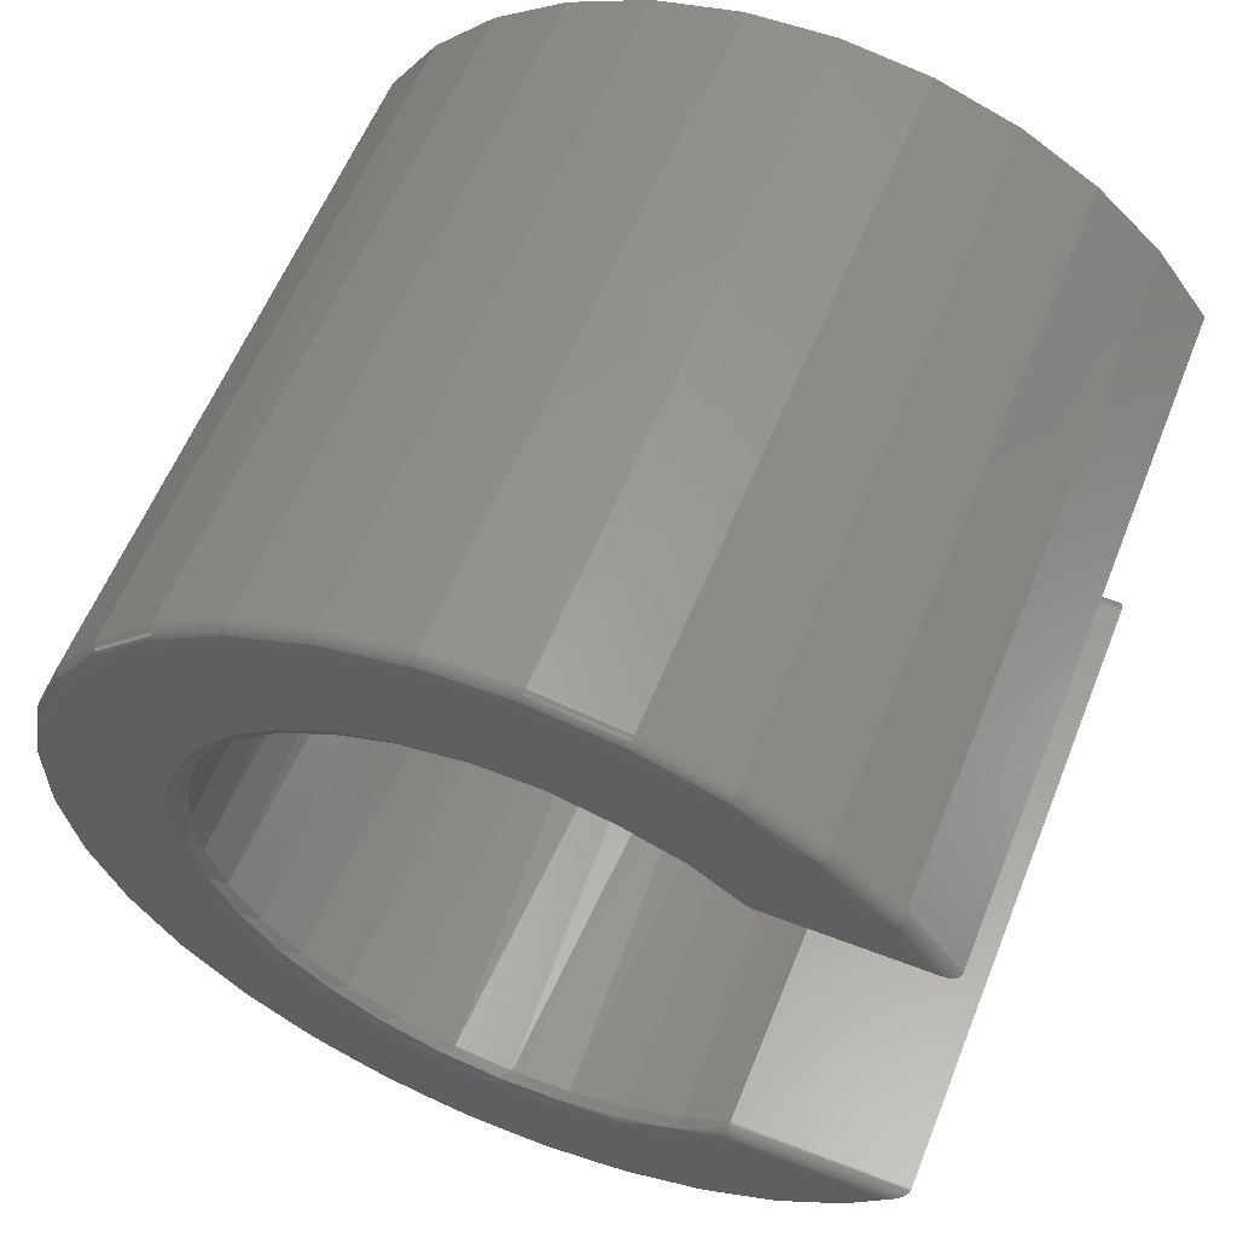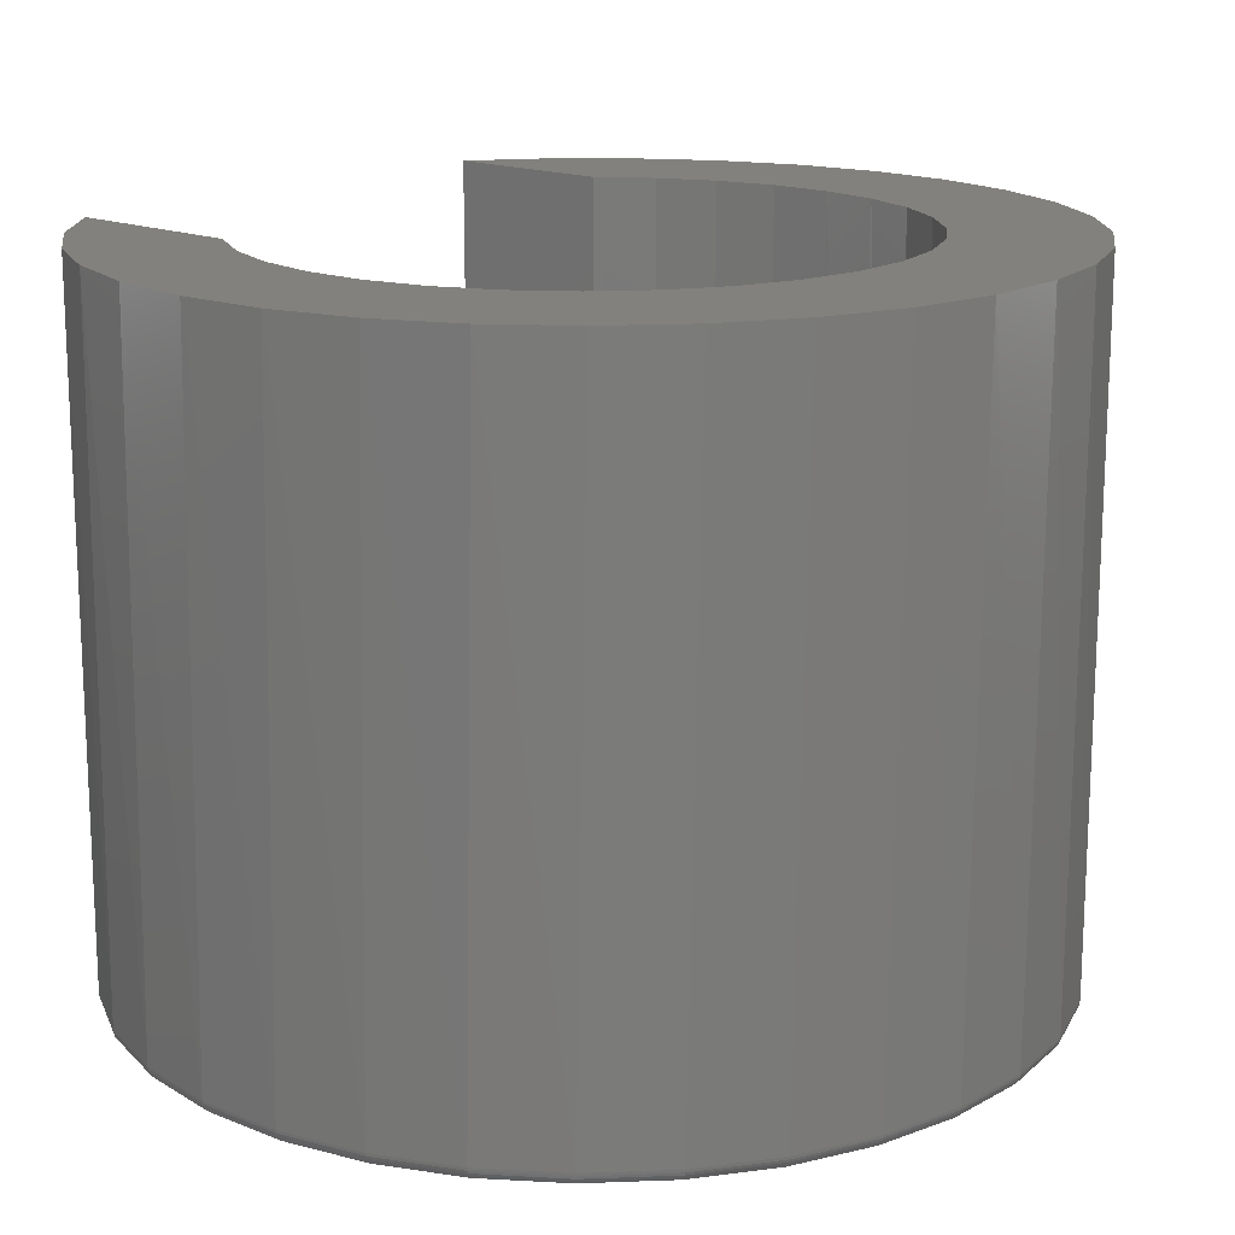
<metadata>
{"format":"stl","ext":"stl","renderer":"f3d","projection":"perspective","resolution":1024,"background":"white","views":[{"elev":58.9,"azim":-158.3,"up":"+Y"},{"elev":16.2,"azim":41.6,"up":"+Z"}]}
</metadata>
<code>
# stl→obj: 370 verts, 736 faces
v -0.4141 -0.2578 0.01562
v -0.4141 -0.2578 0.7344
v -0.2233 -0.2578 0.01562
v -0.2233 -0.2578 0.7344
v -0.1469 -0.3076 0.75
v -0.1706 -0.2952 0.01562
v -0.2038 -0.2734 0.75
v -0.1118 0.3214 0.01562
v -0.1085 0.3225 0.75
v -0.1691 0.2955 0.75
v -0.04894 0.3365 0.01562
v -0.04381 0.3372 0.75
v 0.0156 0.3395 0.01562
v 0.02249 0.3391 0.75
v 0.07953 0.3302 0.01562
v 0.08788 0.3281 0.75
v 0.1406 0.309 0.01562
v 0.1499 0.3046 0.75
v 0.1965 0.2766 0.01562
v 0.2062 0.2695 0.75
v 0.2453 0.2343 0.01562
v 0.2546 0.2241 0.75
v 0.2852 0.1835 0.01562
v 0.2932 0.1702 0.75
v 0.3147 0.1261 0.01562
v 0.3207 0.1099 0.75
v 0.3329 0.06407 0.01562
v 0.336 0.04533 0.75
v 0.3391 -0.0002467 0.01562
v 0.3384 -0.02094 0.75
v 0.3329 -0.06456 0.01562
v 0.328 -0.08643 0.75
v 0.3147 -0.1266 0.01562
v 0.305 -0.1486 0.75
v 0.2852 -0.184 0.01562
v 0.2704 -0.2052 0.75
v 0.2453 -0.2348 0.01562
v 0.2254 -0.254 0.75
v 0.1965 -0.2771 0.01562
v 0.1719 -0.2931 0.75
v 0.1406 -0.3095 0.01562
v 0.1118 -0.3211 0.75
v 0.07953 -0.3307 0.01562
v 0.04735 -0.3369 0.75
v 0.0156 -0.34 0.01562
v -0.0189 -0.3399 0.75
v -0.04894 -0.337 0.01562
v -0.08448 -0.33 0.75
v -0.1118 -0.3219 0.01562
v -0.2232 -0.2579 0.7356
v -0.2228 -0.2582 0.738
v -0.2219 -0.259 0.7404
v -0.2206 -0.2601 0.7425
v -0.2189 -0.2615 0.7444
v -0.2169 -0.2632 0.7461
v -0.2133 -0.2661 0.7482
v -0.209 -0.2694 0.7495
v -0.1706 0.2947 0.01562
v -0.2233 0.2573 0.75
v -0.2233 0.2573 0.01562
v -0.4087 -0.2663 0.7483
v -0.02528 0.4899 0.01562
v 0.0646 0.487 0.75
v 0.06869 0.4865 0.01562
v 0.1557 0.4667 0.75
v 0.1603 0.4652 0.01562
v 0.2413 0.4295 0.75
v 0.2461 0.4268 0.01562
v 0.3184 0.3768 0.75
v 0.3231 0.3728 0.01562
v 0.3841 0.3105 0.75
v 0.3884 0.3052 0.01562
v 0.436 0.233 0.75
v 0.4396 0.2263 0.01562
v 0.4723 0.147 0.75
v 0.4747 0.1391 0.01562
v 0.4917 0.05566 0.75
v 0.4927 0.04677 0.01562
v 0.4935 -0.03767 0.75
v 0.4927 -0.04726 0.01562
v 0.4776 -0.1296 0.75
v 0.4747 -0.1396 0.01562
v 0.4445 -0.2169 0.75
v 0.4396 -0.2268 0.01562
v 0.3955 -0.2964 0.75
v 0.3884 -0.3056 0.01562
v 0.3324 -0.3652 0.75
v 0.3231 -0.3733 0.01562
v 0.2574 -0.4207 0.75
v 0.2461 -0.4273 0.01562
v 0.1733 -0.4611 0.75
v 0.1603 -0.4657 0.01562
v 0.08298 -0.4848 0.75
v 0.06869 -0.4869 0.01562
v -0.01016 -0.491 0.75
v -0.02528 -0.4904 0.01562
v -0.1028 -0.4795 0.75
v -0.1182 -0.4758 0.01562
v -0.1916 -0.4506 0.75
v -0.2066 -0.4438 0.01562
v -0.2733 -0.4055 0.75
v -0.2873 -0.3955 0.01562
v -0.3449 -0.3457 0.75
v -0.3573 -0.3328 0.01562
v -0.404 -0.2734 0.75
v -0.4057 -0.271 0.7498
v -0.4072 -0.2686 0.7492
v -0.414 -0.258 0.7365
v -0.4101 -0.2642 0.7469
v -0.4113 -0.2623 0.7453
v -0.4123 -0.2607 0.7434
v -0.4131 -0.2594 0.7412
v -0.4136 -0.2585 0.7389
v -0.4141 0.2573 0.01562
v -0.4141 0.2573 0.75
v -0.3573 0.3323 0.01562
v -0.3578 0.3318 0.75
v -0.2873 0.395 0.01562
v -0.2884 0.3942 0.75
v -0.2066 0.4433 0.01562
v -0.2085 0.4424 0.75
v -0.1182 0.4753 0.01562
v -0.1208 0.4746 0.75
v -0.02871 0.4897 0.75
v -0.3851 0.2729 0
v -0.1737 0.3109 0
v -0.229 0.2729 0
v 0.4006 0.2617 0
v 0.2579 0.2437 0
v 0.2075 0.2879 0
v 0.3425 -0.334 0
v 0.08655 -0.3451 0
v 0.1497 -0.3225 0
v 0.2716 -0.3931 0
v 0.02027 -0.3554 0
v -0.2523 -0.4006 0
v -0.04678 -0.3531 0
v -0.2523 0.4001 0
v -0.1701 0.4421 0
v 0.1905 0.437 0
v 0.2716 0.3926 0
v 0.02027 0.3549 0
v -0.04678 0.3526 0
v -0.3249 0.343 0
v -0.3249 -0.3435 0
v -0.3851 -0.2734 0
v -0.229 -0.2734 0
v -0.1737 -0.3114 0
v -0.1122 -0.3382 0
v 0.01072 0.4751 0
v 0.1025 0.4648 0
v -0.0813 0.4674 0
v -0.1122 0.3377 0
v 0.08655 0.3446 0
v 0.3425 0.3335 0
v 0.1497 0.322 0
v 0.3484 0.06654 0
v 0.3296 0.131 0
v 0.4703 0.09166 0
v 0.2991 0.1907 0
v 0.4438 0.1801 0
v 0.2991 -0.1912 0
v 0.3296 -0.1314 0
v 0.4438 -0.1806 0
v 0.3484 -0.06703 0
v 0.4703 -0.09215 0
v 0.3547 -0.0002467 0
v 0.4793 -0.0002467 0
v 0.2075 -0.2884 0
v 0.2579 -0.2441 0
v 0.4006 -0.2622 0
v 0.01072 -0.4756 0
v -0.0813 -0.4679 0
v 0.1025 -0.4653 0
v -0.1701 -0.4426 0
v 0.1905 -0.4375 0
v -0.3522 -0.3281 0.002633
v -0.3911 -0.2703 0.0003168
v -0.3522 0.3276 0.002633
v -0.3911 0.2698 0.0003168
v -0.2832 -0.3899 0.002633
v -0.2036 -0.4375 0.002633
v -0.1164 -0.4691 0.002633
v -0.02486 -0.4834 0.002633
v 0.06777 -0.4801 0.002633
v 0.1581 -0.4591 0.002633
v 0.2427 -0.4213 0.002633
v 0.3186 -0.3681 0.002633
v 0.3829 -0.3013 0.002633
v 0.4334 -0.2236 0.002633
v 0.4681 -0.1376 0.002633
v 0.4858 -0.0466 0.002633
v 0.4858 0.0461 0.002633
v 0.4681 0.1371 0.002633
v 0.4334 0.2231 0.002633
v 0.3829 0.3008 0.002633
v 0.3186 0.3676 0.002633
v 0.2427 0.4208 0.002633
v 0.1581 0.4586 0.002633
v 0.06777 0.4796 0.002633
v -0.02486 0.4829 0.002633
v -0.1164 0.4686 0.002633
v -0.2036 0.437 0.002633
v -0.2832 0.3895 0.002633
v -0.3571 0.3321 0.01258
v -0.3564 0.3315 0.009646
v -0.4131 0.2578 0.01166
v -0.4124 0.2582 0.01035
v -0.4116 0.2587 0.009166
v -0.4104 0.2593 0.007952
v -0.3554 0.3305 0.006944
v -0.4078 0.2608 0.005789
v -0.3539 0.3292 0.004576
v -0.4027 0.2636 0.003127
v -0.397 0.2667 0.001316
v -0.414 -0.2579 0.01424
v -0.3571 -0.3326 0.01258
v -0.4131 -0.2583 0.01166
v -0.4124 -0.2587 0.01035
v -0.4116 -0.2592 0.009166
v -0.3564 -0.332 0.009646
v -0.4104 -0.2598 0.007952
v -0.3554 -0.331 0.006944
v -0.4078 -0.2613 0.005789
v -0.3539 -0.3297 0.004576
v -0.4027 -0.2641 0.003127
v -0.397 -0.2672 0.001316
v -0.4136 0.2576 0.01291
v -0.2871 -0.3953 0.01258
v -0.2866 -0.3946 0.009646
v -0.2857 -0.3934 0.006944
v -0.2846 -0.3919 0.004576
v -0.2065 -0.4435 0.01258
v -0.2061 -0.4427 0.009646
v -0.2055 -0.4414 0.006944
v -0.2046 -0.4397 0.004576
v -0.1181 -0.4755 0.01258
v -0.1179 -0.4747 0.009646
v -0.1175 -0.4733 0.006944
v -0.117 -0.4714 0.004576
v -0.02526 -0.4901 0.01258
v -0.02521 -0.4892 0.009646
v -0.02512 -0.4877 0.006944
v -0.025 -0.4858 0.004576
v 0.06865 -0.4866 0.01258
v 0.06853 -0.4858 0.009646
v 0.06834 -0.4843 0.006944
v 0.06809 -0.4824 0.004576
v 0.1602 -0.4654 0.01258
v 0.1599 -0.4645 0.009646
v 0.1594 -0.4632 0.006944
v 0.1588 -0.4613 0.004576
v 0.246 -0.4271 0.01258
v 0.2456 -0.4263 0.009646
v 0.2448 -0.425 0.006944
v 0.2439 -0.4234 0.004576
v 0.3229 -0.3731 0.01258
v 0.3223 -0.3724 0.009646
v 0.3214 -0.3713 0.006944
v 0.3201 -0.3699 0.004576
v 0.3881 -0.3055 0.01258
v 0.3875 -0.3049 0.009646
v 0.3863 -0.304 0.006944
v 0.3848 -0.3028 0.004576
v 0.4393 -0.2266 0.01258
v 0.4385 -0.2262 0.009646
v 0.4372 -0.2255 0.006944
v 0.4355 -0.2246 0.004576
v 0.4745 -0.1395 0.01258
v 0.4736 -0.1392 0.009646
v 0.4722 -0.1388 0.006944
v 0.4704 -0.1383 0.004576
v 0.4924 -0.04723 0.01258
v 0.4915 -0.04715 0.009646
v 0.49 -0.04701 0.006944
v 0.4881 -0.04682 0.004576
v 0.4924 0.04674 0.01258
v 0.4915 0.04665 0.009646
v 0.49 0.04652 0.006944
v 0.4881 0.04633 0.004576
v 0.4745 0.139 0.01258
v 0.4736 0.1387 0.009646
v 0.4722 0.1383 0.006944
v 0.4704 0.1378 0.004576
v 0.4393 0.2261 0.01258
v 0.4385 0.2257 0.009646
v 0.4372 0.2251 0.006944
v 0.4355 0.2242 0.004576
v 0.3881 0.305 0.01258
v 0.3875 0.3044 0.009646
v 0.3863 0.3035 0.006944
v 0.3848 0.3023 0.004576
v 0.3229 0.3726 0.01258
v 0.3223 0.3719 0.009646
v 0.3214 0.3708 0.006944
v 0.3201 0.3694 0.004576
v 0.246 0.4266 0.01258
v 0.2456 0.4258 0.009646
v 0.2448 0.4246 0.006944
v 0.2439 0.4229 0.004576
v 0.1602 0.4649 0.01258
v 0.1599 0.4641 0.009646
v 0.1594 0.4627 0.006944
v 0.1588 0.4608 0.004576
v 0.06865 0.4862 0.01258
v 0.06853 0.4853 0.009646
v 0.06834 0.4838 0.006944
v 0.06809 0.4819 0.004576
v -0.02526 0.4896 0.01258
v -0.02521 0.4887 0.009646
v -0.02512 0.4872 0.006944
v -0.025 0.4853 0.004576
v -0.1181 0.475 0.01258
v -0.1179 0.4742 0.009646
v -0.1175 0.4728 0.006944
v -0.117 0.4709 0.004576
v -0.2065 0.443 0.01258
v -0.2061 0.4422 0.009646
v -0.2055 0.4409 0.006944
v -0.2046 0.4392 0.004576
v -0.2871 0.3948 0.01258
v -0.2866 0.3941 0.009646
v -0.2857 0.3929 0.006944
v -0.2846 0.3914 0.004576
v -0.2281 0.2704 0.0002085
v -0.2233 0.2575 0.01337
v -0.2239 0.2589 0.008685
v -0.2243 0.2602 0.006569
v -0.2249 0.2618 0.004679
v -0.2256 0.2637 0.003062
v -0.2264 0.2658 0.001751
v -0.2272 0.268 0.0007951
v -0.2235 0.258 0.01097
v -0.1078 -0.328 0.004576
v 0.09439 -0.3315 0.004576
v 0.0272 -0.3438 0.004576
v 0.1578 -0.3062 0.004576
v 0.215 -0.2688 0.004576
v 0.2637 -0.2209 0.004576
v 0.3021 -0.1644 0.004576
v 0.3285 -0.1014 0.004576
v 0.3419 -0.0344 0.004576
v 0.3419 0.03391 0.004576
v 0.3285 0.1009 0.004576
v 0.3021 0.1639 0.004576
v 0.2637 0.2204 0.004576
v 0.215 0.2683 0.004576
v 0.1578 0.3057 0.004576
v 0.09439 0.331 0.004576
v 0.0272 0.3433 0.004576
v -0.1078 0.3275 0.004576
v -0.1103 -0.3356 0.0003002
v -0.1103 0.3351 0.0003002
v -0.1704 0.3001 0.004576
v -0.1094 0.3324 0.001189
v -0.1086 0.3298 0.002633
v -0.1704 -0.3006 0.004576
v -0.2281 -0.2709 0.0002085
v -0.2272 -0.2685 0.0007951
v -0.2264 -0.2662 0.001751
v -0.2256 -0.2641 0.003062
v -0.2249 -0.2623 0.004679
v -0.2243 -0.2607 0.006569
v -0.2239 -0.2594 0.008685
v -0.2235 -0.2585 0.01097
v -0.2233 -0.258 0.01337
v -0.1086 -0.3303 0.002633
v -0.1094 -0.3329 0.001189
v -0.0411 -0.3426 0.004576
v -0.0411 0.3422 0.004576
f 1 2 3
f 3 2 4
f 5 6 7
f 8 9 10
f 9 8 11
f 11 12 9
f 12 11 13
f 13 14 12
f 14 13 15
f 15 16 14
f 16 15 17
f 17 18 16
f 18 17 19
f 19 20 18
f 20 19 21
f 21 22 20
f 22 21 23
f 23 24 22
f 24 23 25
f 25 26 24
f 26 25 27
f 27 28 26
f 28 27 29
f 29 30 28
f 30 29 31
f 31 32 30
f 32 31 33
f 33 34 32
f 34 33 35
f 35 36 34
f 36 35 37
f 37 38 36
f 38 37 39
f 39 40 38
f 40 39 41
f 41 42 40
f 42 41 43
f 43 44 42
f 45 44 43
f 46 44 45
f 47 46 45
f 48 46 47
f 49 48 47
f 5 48 49
f 6 5 49
f 50 51 52
f 50 52 53
f 50 53 54
f 50 54 55
f 50 55 56
f 50 56 57
f 50 57 4
f 7 6 57
f 57 6 3
f 57 3 4
f 8 10 58
f 58 10 59
f 58 59 60
f 2 1 61
f 62 63 64
f 64 63 65
f 64 65 66
f 66 65 67
f 66 67 68
f 68 67 69
f 68 69 70
f 70 69 71
f 70 71 72
f 72 71 73
f 72 73 74
f 74 73 75
f 74 75 76
f 76 75 77
f 76 77 78
f 78 77 79
f 78 79 80
f 80 79 81
f 80 81 82
f 82 81 83
f 82 83 84
f 84 83 85
f 84 85 86
f 86 85 87
f 86 87 88
f 88 87 89
f 88 89 90
f 90 89 91
f 90 91 92
f 92 91 93
f 92 93 94
f 94 93 95
f 94 95 96
f 96 95 97
f 96 97 98
f 98 97 99
f 98 99 100
f 100 99 101
f 100 101 102
f 102 101 103
f 104 102 103
f 104 103 105
f 104 105 106
f 104 106 107
f 104 107 61
f 104 61 1
f 108 2 61
f 108 61 109
f 108 109 110
f 108 110 111
f 108 111 112
f 108 112 113
f 114 115 116
f 116 115 117
f 116 117 118
f 118 117 119
f 118 119 120
f 120 119 121
f 120 121 122
f 122 121 123
f 122 123 62
f 62 123 124
f 62 124 63
f 63 124 123
f 59 10 115
f 69 14 16
f 119 117 12
f 119 12 14
f 119 14 69
f 119 69 67
f 119 67 121
f 87 85 40
f 87 40 42
f 87 42 44
f 87 44 46
f 87 46 103
f 87 103 101
f 87 101 89
f 103 46 48
f 103 48 5
f 103 5 7
f 103 7 105
f 121 67 123
f 123 67 65
f 123 65 63
f 115 10 117
f 117 10 9
f 117 9 12
f 69 16 71
f 71 16 18
f 71 18 73
f 73 18 20
f 73 20 22
f 73 22 75
f 75 22 24
f 75 24 77
f 77 24 26
f 77 26 28
f 77 28 79
f 79 28 30
f 79 30 81
f 81 30 32
f 81 32 34
f 81 34 83
f 83 34 36
f 83 36 85
f 85 36 38
f 85 38 40
f 89 101 91
f 91 101 99
f 91 99 93
f 93 99 97
f 93 97 95
f 105 57 106
f 105 7 57
f 106 57 107
f 107 57 56
f 107 56 61
f 109 61 56
f 56 55 109
f 110 109 55
f 55 54 110
f 111 110 54
f 54 53 111
f 111 53 52
f 4 2 50
f 50 2 108
f 50 108 51
f 51 108 113
f 51 113 52
f 52 113 112
f 52 112 111
f 125 126 127
f 128 129 130
f 131 132 133
f 132 131 134
f 135 132 134
f 135 136 137
f 135 134 136
f 138 139 140
f 138 140 141
f 138 141 142
f 138 142 143
f 138 143 144
f 145 146 147
f 145 147 148
f 145 148 149
f 145 149 137
f 145 137 136
f 150 151 152
f 152 151 140
f 152 140 139
f 143 153 144
f 144 153 126
f 144 126 125
f 142 141 154
f 154 141 155
f 154 155 156
f 156 155 128
f 156 128 130
f 157 158 159
f 159 158 160
f 159 160 161
f 161 160 129
f 161 129 128
f 162 163 164
f 164 163 165
f 164 165 166
f 166 165 167
f 166 167 168
f 168 167 157
f 168 157 159
f 133 169 131
f 131 169 170
f 131 170 171
f 171 170 162
f 171 162 164
f 172 173 174
f 174 173 175
f 174 175 176
f 176 175 136
f 176 136 134
f 60 59 114
f 114 59 115
f 146 177 178
f 146 145 177
f 125 179 144
f 125 180 179
f 136 181 145
f 175 182 136
f 173 183 175
f 172 184 173
f 174 185 172
f 176 186 174
f 134 187 176
f 131 188 134
f 171 189 131
f 164 190 171
f 166 191 164
f 168 192 166
f 159 193 168
f 161 194 159
f 128 195 161
f 155 196 128
f 141 197 155
f 140 198 141
f 151 199 140
f 150 200 151
f 152 201 150
f 139 202 152
f 138 203 139
f 144 204 138
f 205 206 207
f 207 206 208
f 206 209 208
f 210 209 206
f 206 211 210
f 212 210 211
f 211 213 212
f 212 213 214
f 214 213 179
f 215 214 179
f 179 180 215
f 1 216 104
f 104 216 217
f 217 216 218
f 217 218 219
f 217 219 220
f 217 220 221
f 221 220 222
f 221 222 223
f 223 222 224
f 223 224 225
f 224 226 225
f 225 226 177
f 177 226 227
f 177 227 178
f 114 116 228
f 228 116 205
f 228 205 207
f 102 104 229
f 229 104 217
f 229 217 230
f 230 217 221
f 230 221 231
f 231 221 223
f 231 223 232
f 232 223 225
f 232 225 181
f 181 225 177
f 181 177 145
f 100 102 233
f 233 102 229
f 233 229 234
f 234 229 230
f 234 230 235
f 235 230 231
f 235 231 236
f 236 231 232
f 236 232 182
f 182 232 181
f 182 181 136
f 98 100 237
f 237 100 233
f 237 233 238
f 238 233 234
f 238 234 239
f 239 234 235
f 239 235 240
f 240 235 236
f 240 236 183
f 183 236 182
f 183 182 175
f 96 98 241
f 241 98 237
f 241 237 242
f 242 237 238
f 242 238 243
f 243 238 239
f 243 239 244
f 244 239 240
f 244 240 184
f 184 240 183
f 184 183 173
f 94 96 245
f 245 96 241
f 245 241 246
f 246 241 242
f 246 242 247
f 247 242 243
f 247 243 248
f 248 243 244
f 248 244 185
f 185 244 184
f 185 184 172
f 92 94 249
f 249 94 245
f 249 245 250
f 250 245 246
f 250 246 251
f 251 246 247
f 251 247 252
f 252 247 248
f 252 248 186
f 186 248 185
f 186 185 174
f 90 92 253
f 253 92 249
f 253 249 254
f 254 249 250
f 254 250 255
f 255 250 251
f 255 251 256
f 256 251 252
f 256 252 187
f 187 252 186
f 187 186 176
f 88 90 257
f 257 90 253
f 257 253 258
f 258 253 254
f 258 254 259
f 259 254 255
f 259 255 260
f 260 255 256
f 260 256 188
f 188 256 187
f 188 187 134
f 86 88 261
f 261 88 257
f 261 257 262
f 262 257 258
f 262 258 263
f 263 258 259
f 263 259 264
f 264 259 260
f 264 260 189
f 189 260 188
f 189 188 131
f 84 86 265
f 265 86 261
f 265 261 266
f 266 261 262
f 266 262 267
f 267 262 263
f 267 263 268
f 268 263 264
f 268 264 190
f 190 264 189
f 190 189 171
f 82 84 269
f 269 84 265
f 269 265 270
f 270 265 266
f 270 266 271
f 271 266 267
f 271 267 272
f 272 267 268
f 272 268 191
f 191 268 190
f 191 190 164
f 80 82 273
f 273 82 269
f 273 269 274
f 274 269 270
f 274 270 275
f 275 270 271
f 275 271 276
f 276 271 272
f 276 272 192
f 192 272 191
f 192 191 166
f 78 80 277
f 277 80 273
f 277 273 278
f 278 273 274
f 278 274 279
f 279 274 275
f 279 275 280
f 280 275 276
f 280 276 193
f 193 276 192
f 193 192 168
f 76 78 281
f 281 78 277
f 281 277 282
f 282 277 278
f 282 278 283
f 283 278 279
f 283 279 284
f 284 279 280
f 284 280 194
f 194 280 193
f 194 193 159
f 74 76 285
f 285 76 281
f 285 281 286
f 286 281 282
f 286 282 287
f 287 282 283
f 287 283 288
f 288 283 284
f 288 284 195
f 195 284 194
f 195 194 161
f 72 74 289
f 289 74 285
f 289 285 290
f 290 285 286
f 290 286 291
f 291 286 287
f 291 287 292
f 292 287 288
f 292 288 196
f 196 288 195
f 196 195 128
f 70 72 293
f 293 72 289
f 293 289 294
f 294 289 290
f 294 290 295
f 295 290 291
f 295 291 296
f 296 291 292
f 296 292 197
f 197 292 196
f 197 196 155
f 68 70 297
f 297 70 293
f 297 293 298
f 298 293 294
f 298 294 299
f 299 294 295
f 299 295 300
f 300 295 296
f 300 296 198
f 198 296 197
f 198 197 141
f 66 68 301
f 301 68 297
f 301 297 302
f 302 297 298
f 302 298 303
f 303 298 299
f 303 299 304
f 304 299 300
f 304 300 199
f 199 300 198
f 199 198 140
f 64 66 305
f 305 66 301
f 305 301 306
f 306 301 302
f 306 302 307
f 307 302 303
f 307 303 308
f 308 303 304
f 308 304 200
f 200 304 199
f 200 199 151
f 62 64 309
f 309 64 305
f 309 305 310
f 310 305 306
f 310 306 311
f 311 306 307
f 311 307 312
f 312 307 308
f 312 308 201
f 201 308 200
f 201 200 150
f 122 62 313
f 313 62 309
f 313 309 314
f 314 309 310
f 314 310 315
f 315 310 311
f 315 311 316
f 316 311 312
f 316 312 202
f 202 312 201
f 202 201 152
f 120 122 317
f 317 122 313
f 317 313 318
f 318 313 314
f 318 314 319
f 319 314 315
f 319 315 320
f 320 315 316
f 320 316 203
f 203 316 202
f 203 202 139
f 118 120 321
f 321 120 317
f 321 317 322
f 322 317 318
f 322 318 323
f 323 318 319
f 323 319 324
f 324 319 320
f 324 320 204
f 204 320 203
f 204 203 138
f 116 118 205
f 205 118 321
f 205 321 206
f 206 321 322
f 206 322 211
f 211 322 323
f 211 323 213
f 213 323 324
f 213 324 179
f 179 324 204
f 179 204 144
f 125 325 180
f 125 127 325
f 326 207 208
f 209 210 212
f 327 209 212
f 327 212 328
f 329 328 212
f 212 214 329
f 329 214 330
f 331 330 214
f 214 215 331
f 332 331 215
f 215 180 332
f 332 180 325
f 60 114 326
f 326 114 228
f 326 228 207
f 209 327 208
f 208 327 333
f 208 333 326
f 47 334 49
f 43 335 336
f 43 336 45
f 336 132 135
f 41 337 335
f 41 335 43
f 335 133 132
f 335 132 336
f 39 338 337
f 39 337 41
f 337 169 133
f 337 133 335
f 37 339 338
f 37 338 39
f 338 170 169
f 338 169 337
f 35 340 339
f 35 339 37
f 339 162 170
f 339 170 338
f 33 341 340
f 33 340 35
f 340 163 162
f 340 162 339
f 31 342 341
f 31 341 33
f 341 165 163
f 341 163 340
f 29 343 342
f 29 342 31
f 342 167 165
f 342 165 341
f 27 344 343
f 27 343 29
f 343 157 167
f 343 167 342
f 25 345 344
f 25 344 27
f 344 158 157
f 344 157 343
f 23 346 345
f 23 345 25
f 345 160 158
f 345 158 344
f 21 347 346
f 21 346 23
f 346 129 160
f 346 160 345
f 19 348 347
f 19 347 21
f 347 130 129
f 347 129 346
f 17 349 348
f 17 348 19
f 348 156 130
f 348 130 347
f 15 350 349
f 15 349 17
f 349 154 156
f 349 156 348
f 13 350 15
f 350 142 154
f 350 154 349
f 8 351 11
f 60 326 58
f 137 149 352
f 126 153 353
f 354 330 331
f 354 331 332
f 354 332 325
f 354 325 127
f 354 127 126
f 354 126 353
f 354 353 355
f 354 355 356
f 354 356 351
f 354 351 8
f 354 8 58
f 354 58 326
f 354 326 333
f 354 333 327
f 354 327 328
f 354 328 329
f 354 329 330
f 357 358 359
f 357 359 360
f 357 360 361
f 357 361 362
f 357 362 363
f 357 363 364
f 357 364 365
f 357 365 366
f 357 366 3
f 357 3 6
f 357 6 49
f 357 49 334
f 357 334 367
f 357 367 368
f 357 368 352
f 357 352 149
f 357 149 148
f 357 148 147
f 357 147 358
f 369 352 368
f 369 368 367
f 369 367 334
f 369 334 47
f 369 47 45
f 369 45 336
f 369 336 135
f 369 135 137
f 369 137 352
f 370 356 355
f 370 355 353
f 370 353 153
f 370 153 143
f 370 143 142
f 370 142 350
f 370 350 13
f 370 13 11
f 370 11 351
f 370 351 356
f 147 178 358
f 147 146 178
f 216 365 218
f 364 222 220
f 222 364 363
f 222 363 224
f 224 363 362
f 224 362 361
f 224 361 226
f 226 361 360
f 226 360 227
f 227 360 359
f 227 359 358
f 227 358 178
f 1 3 216
f 216 3 366
f 216 366 365
f 364 220 365
f 365 220 219
f 365 219 218

</code>
